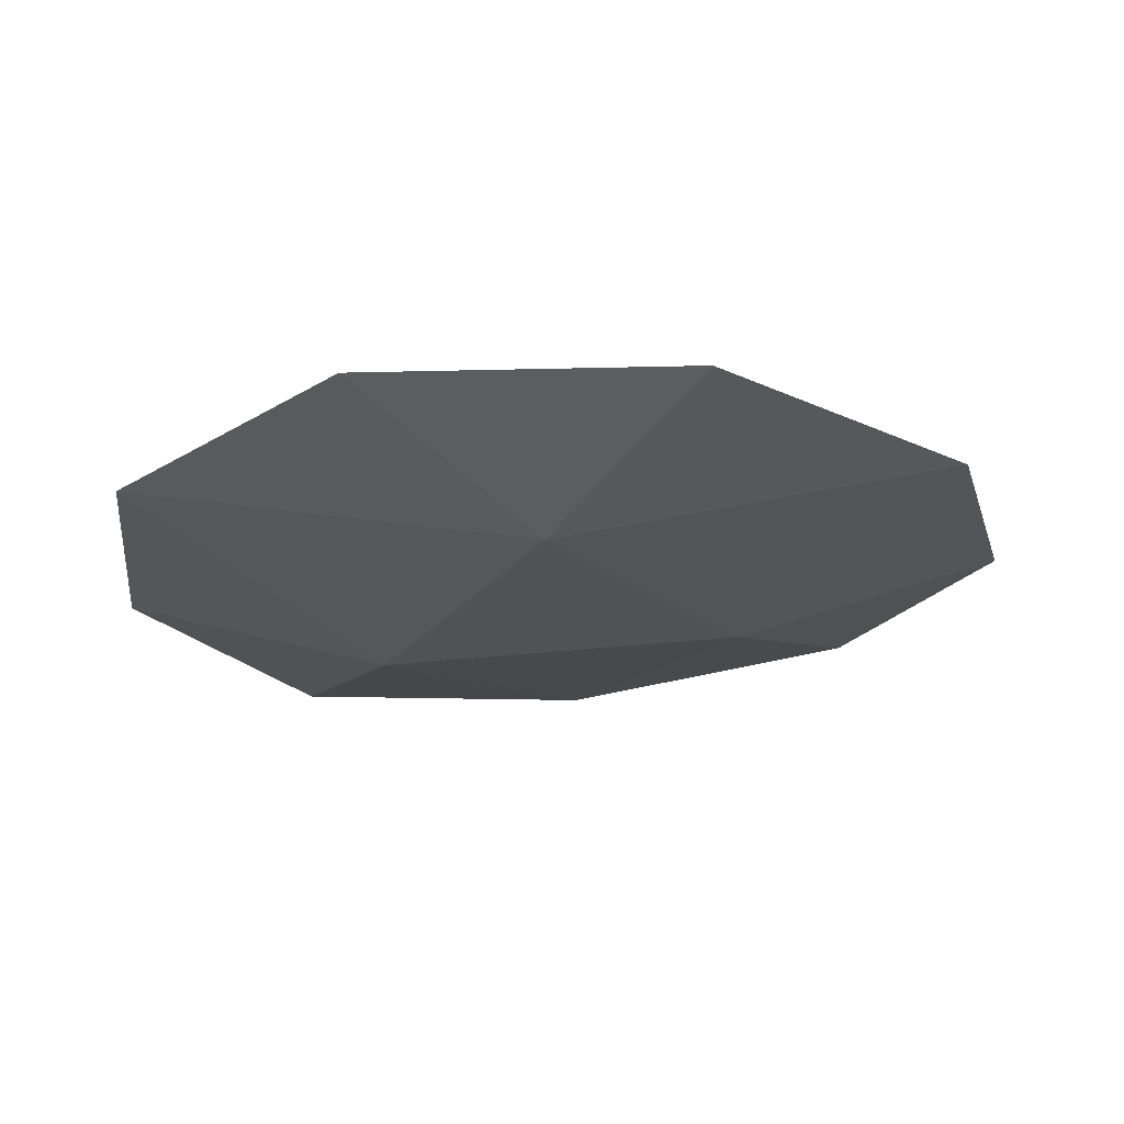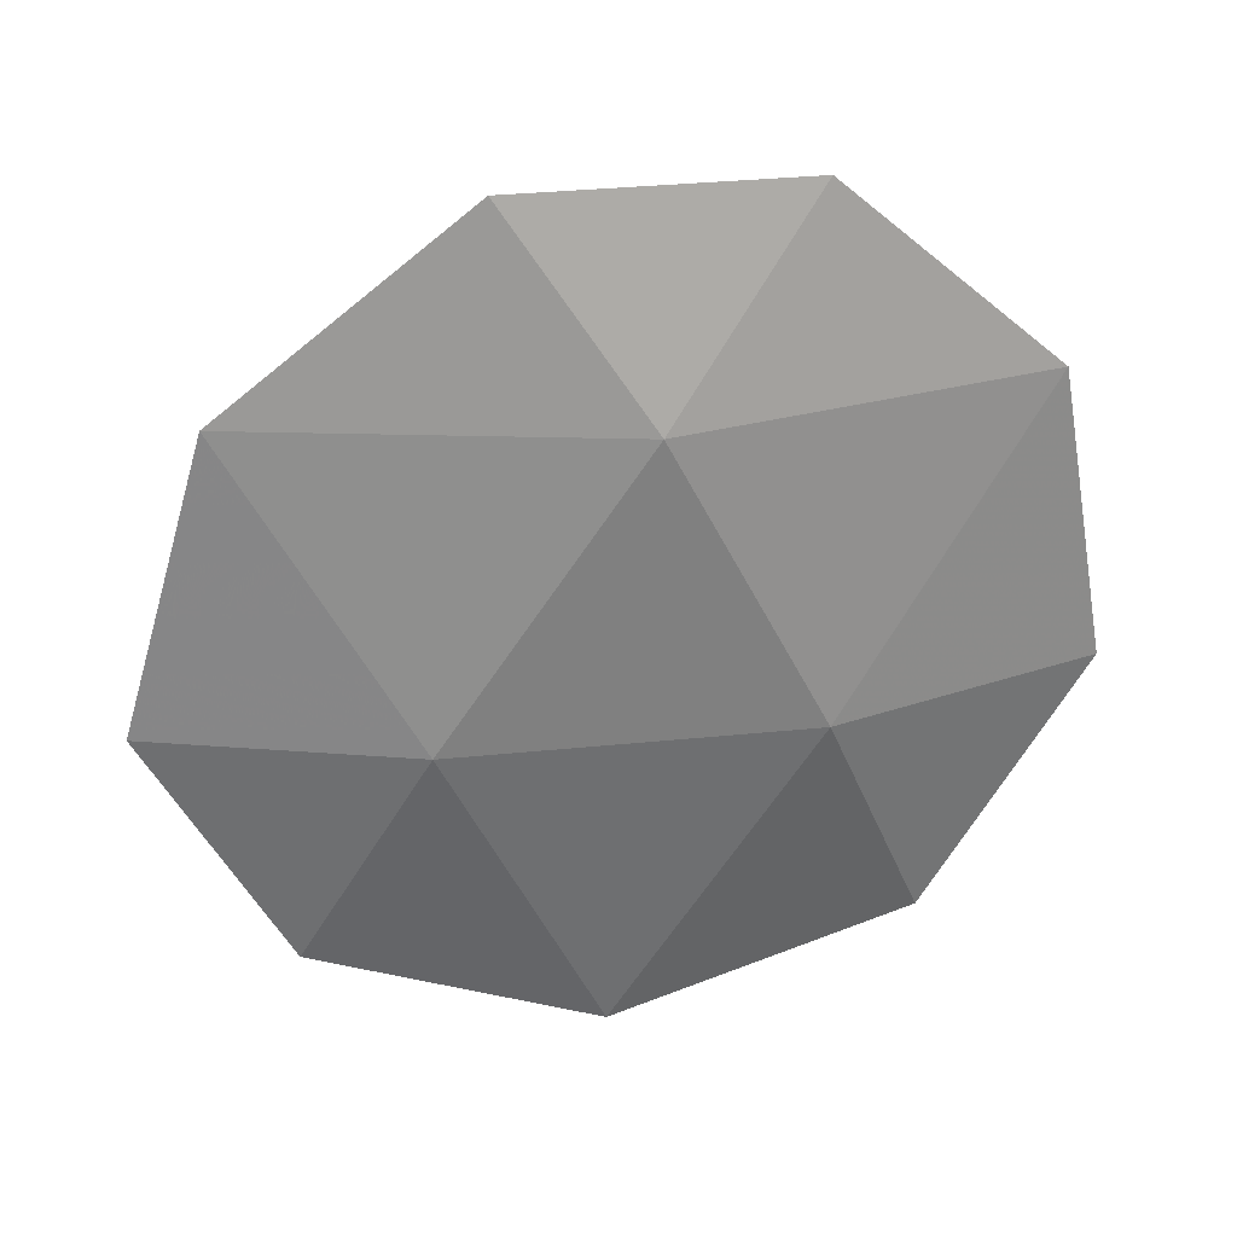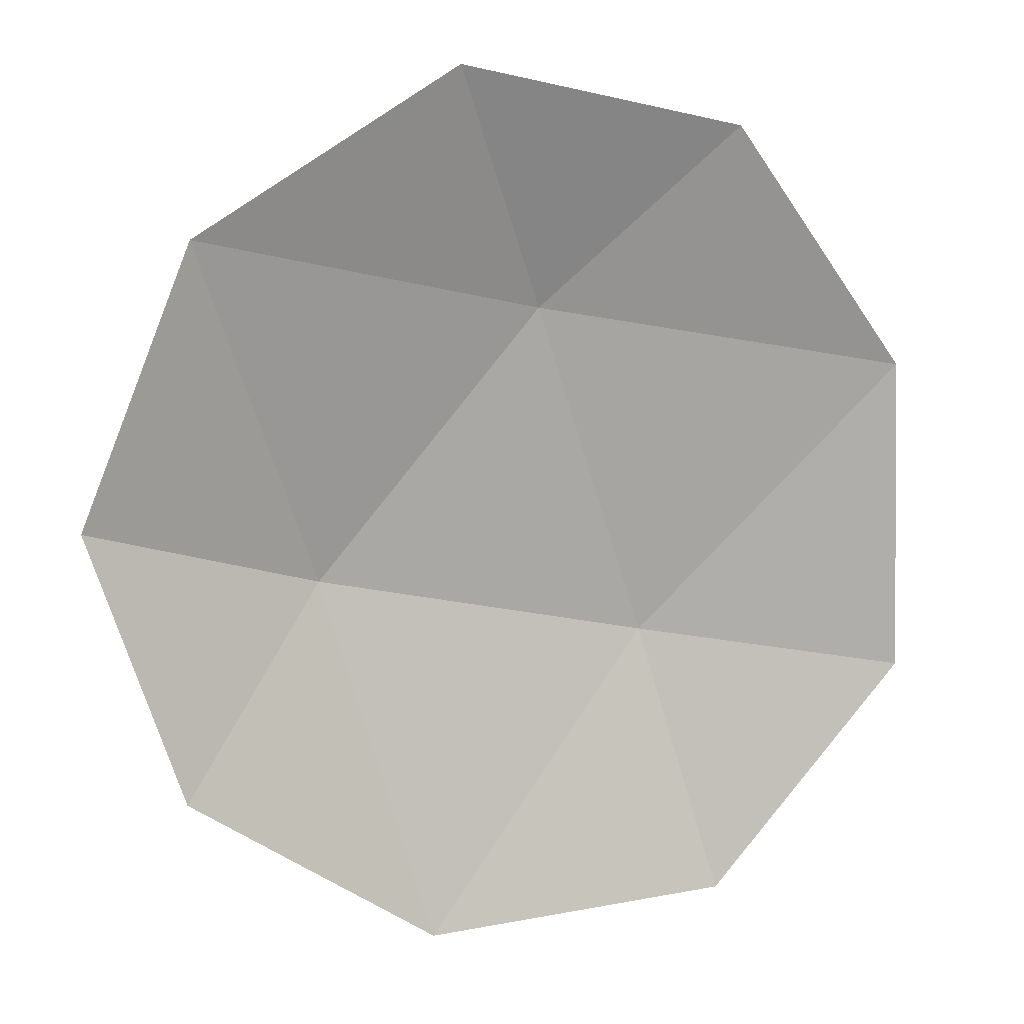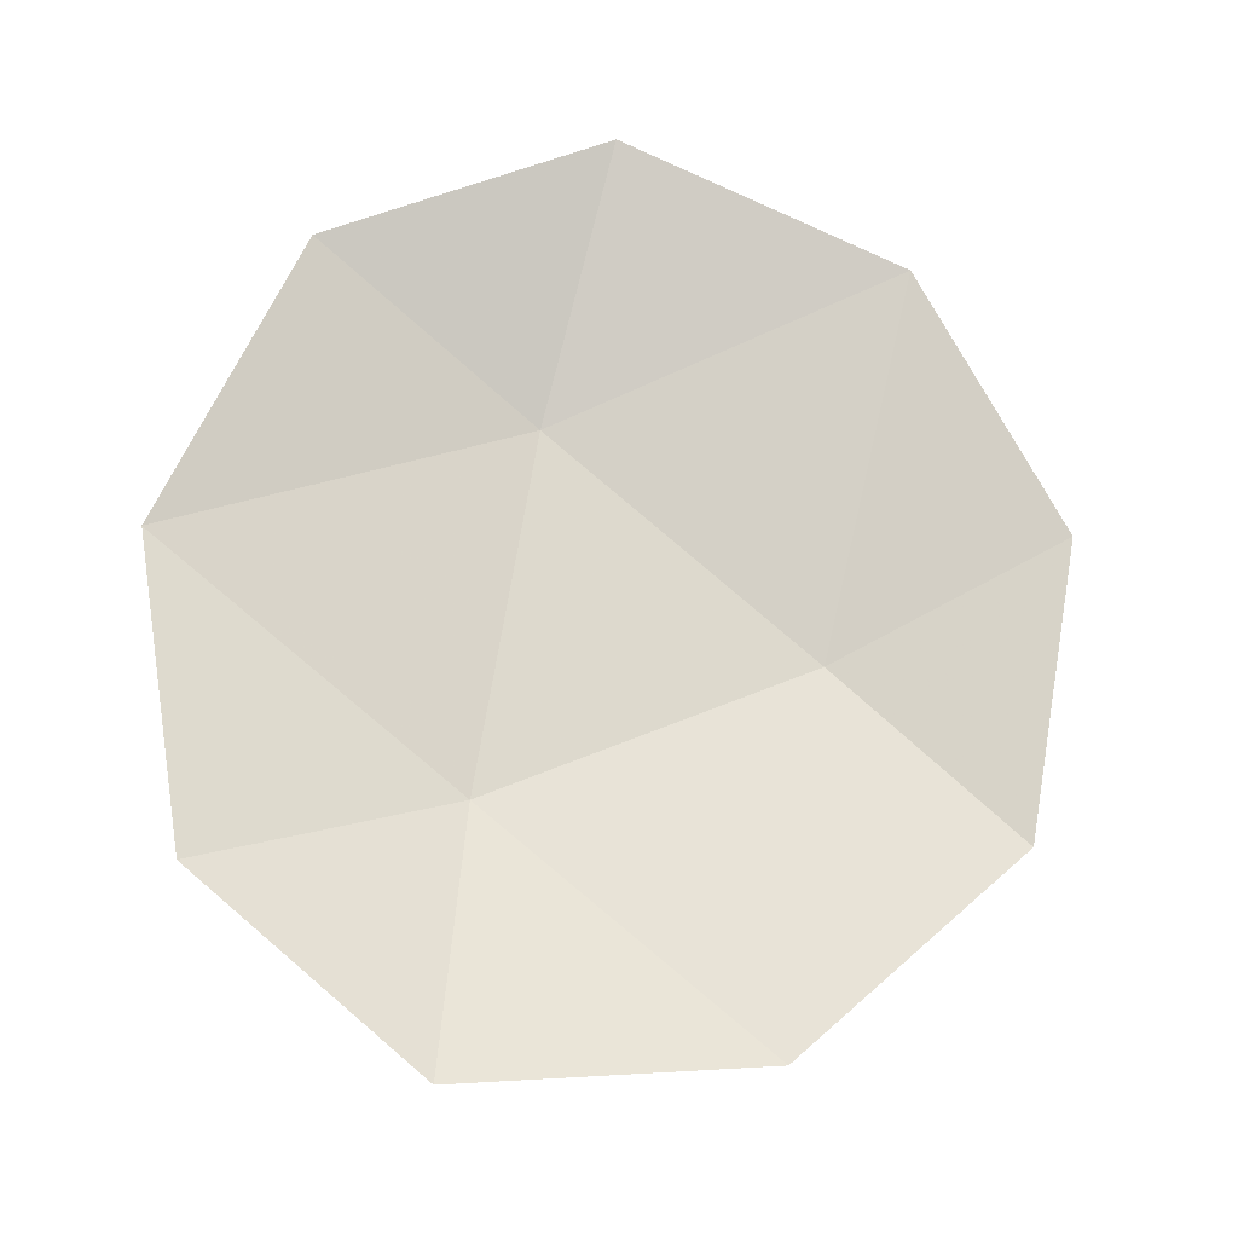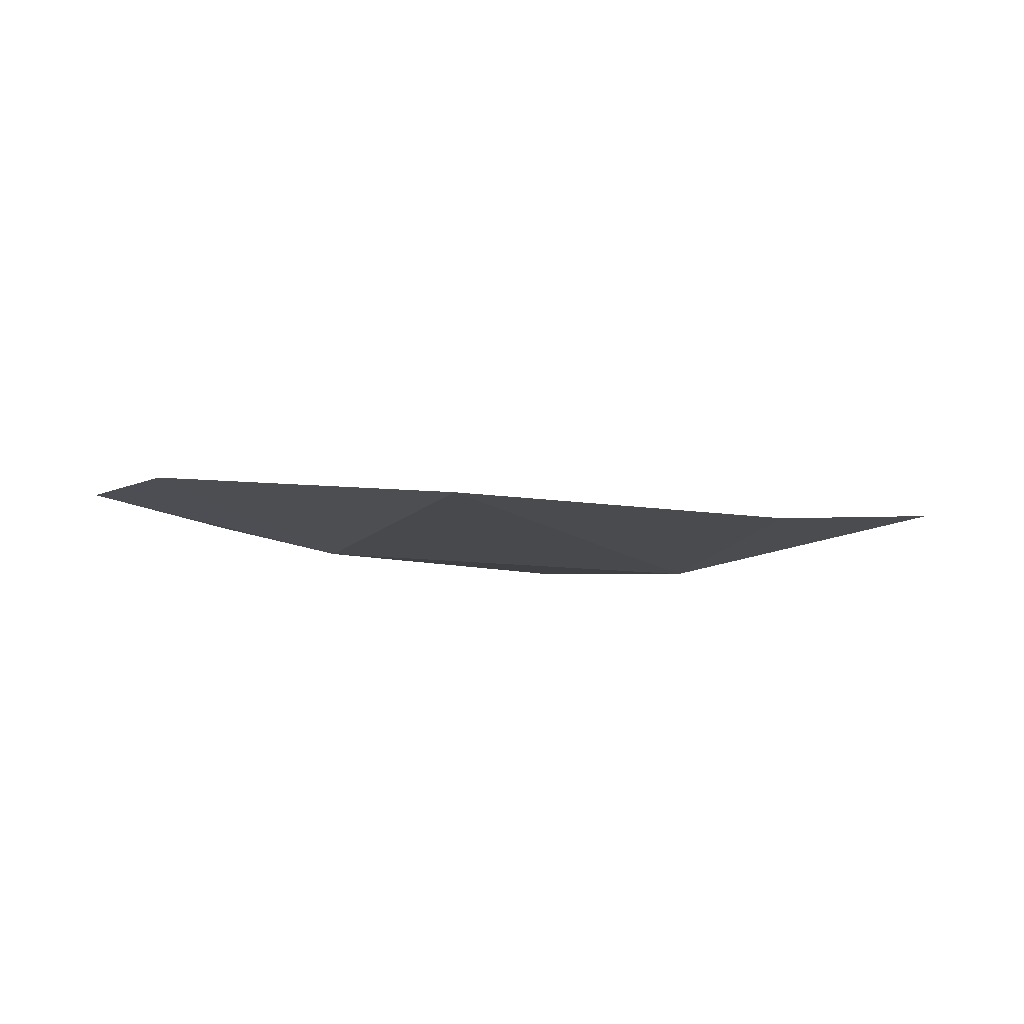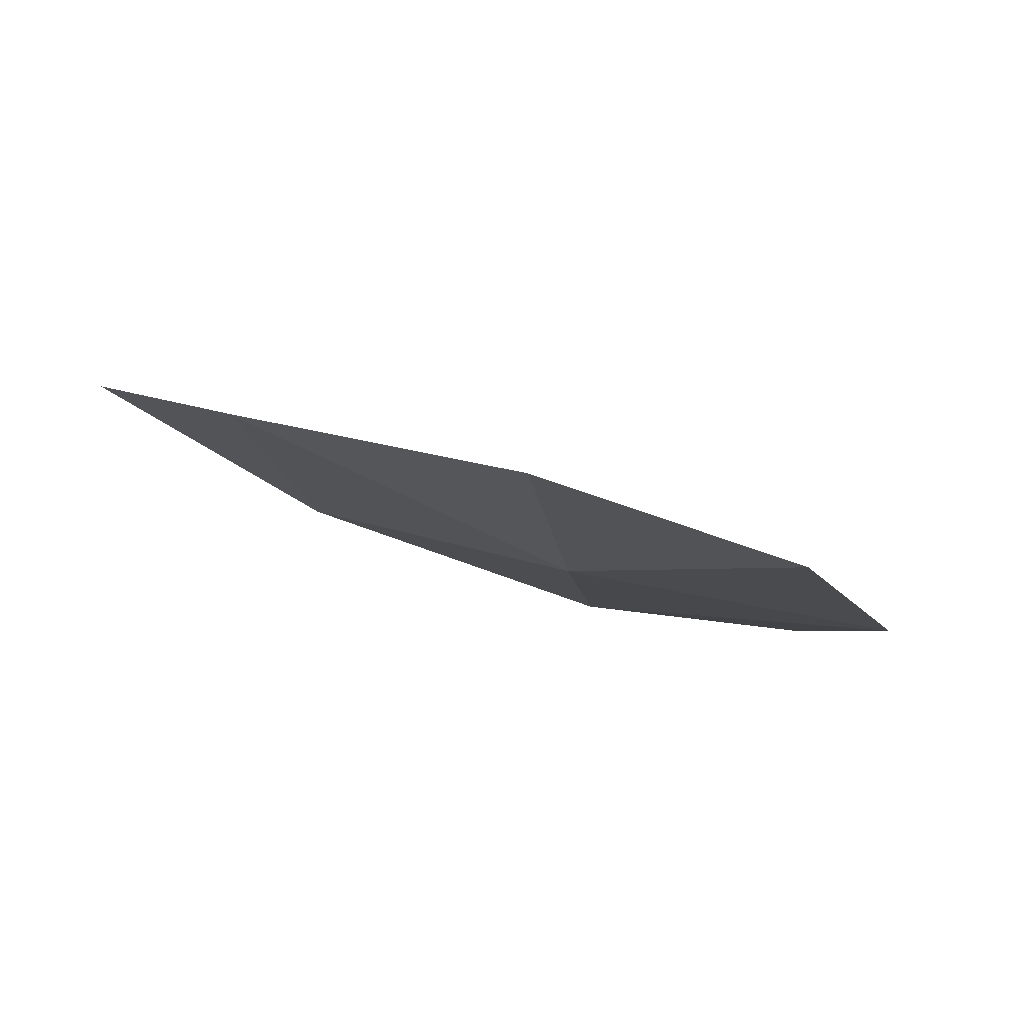
<metadata>
{"format":"obj","ext":"obj","renderer":"f3d","projection":"perspective","resolution":1024,"background":"white","views":[{"elev":-4.3,"azim":46.6,"up":"+Z"},{"elev":-73.2,"azim":-75.8,"up":"+Z"},{"elev":23.2,"azim":-26.5,"up":"+Y"},{"elev":58.0,"azim":-157.1,"up":"+Z"},{"elev":-20.4,"azim":-128.3,"up":"+Z"},{"elev":-3.5,"azim":144.2,"up":"+Z"}]}
</metadata>
<code>
v 0.3037 -1.125 -0.9176
v 0.3335 -1.092 -0.9275
v 0.3433 -1.154 -0.9022
v 0.3745 -1.046 -0.9225
v 0.3335 -1.092 -0.9275
v 0.3148 -1.028 -0.9326
v 0.3433 -1.154 -0.9022
v 0.3888 -1.106 -0.9098
v 0.3945 -1.151 -0.889
v 0.3037 -1.125 -0.9176
v 0.2926 -1.077 -0.9322
v 0.3335 -1.092 -0.9275
v 0.3888 -1.106 -0.9098
v 0.3433 -1.154 -0.9022
v 0.3335 -1.092 -0.9275
v 0.4063 -1.014 -0.9091
v 0.4338 -1.058 -0.898
v 0.3745 -1.046 -0.9225
v 0.3745 -1.046 -0.9225
v 0.3888 -1.106 -0.9098
v 0.3335 -1.092 -0.9275
v 0.4338 -1.058 -0.898
v 0.4308 -1.112 -0.888
v 0.3888 -1.106 -0.9098
v 0.4063 -1.014 -0.9091
v 0.3745 -1.046 -0.9225
v 0.36 -1.002 -0.9228
v 0.3148 -1.028 -0.9326
v 0.36 -1.002 -0.9228
v 0.3745 -1.046 -0.9225
v 0.2926 -1.077 -0.9322
v 0.3148 -1.028 -0.9326
v 0.3335 -1.092 -0.9275
v 0.3888 -1.106 -0.9098
v 0.3745 -1.046 -0.9225
v 0.4338 -1.058 -0.898
v 0.4308 -1.112 -0.888
v 0.3945 -1.151 -0.889
v 0.3888 -1.106 -0.9098
g mesh6838577
f 1 2 3
f 4 5 6
f 7 8 9
f 10 11 12
f 13 14 15
f 16 17 18
f 19 20 21
f 22 23 24
f 25 26 27
f 28 29 30
f 31 32 33
f 34 35 36
f 37 38 39

</code>
